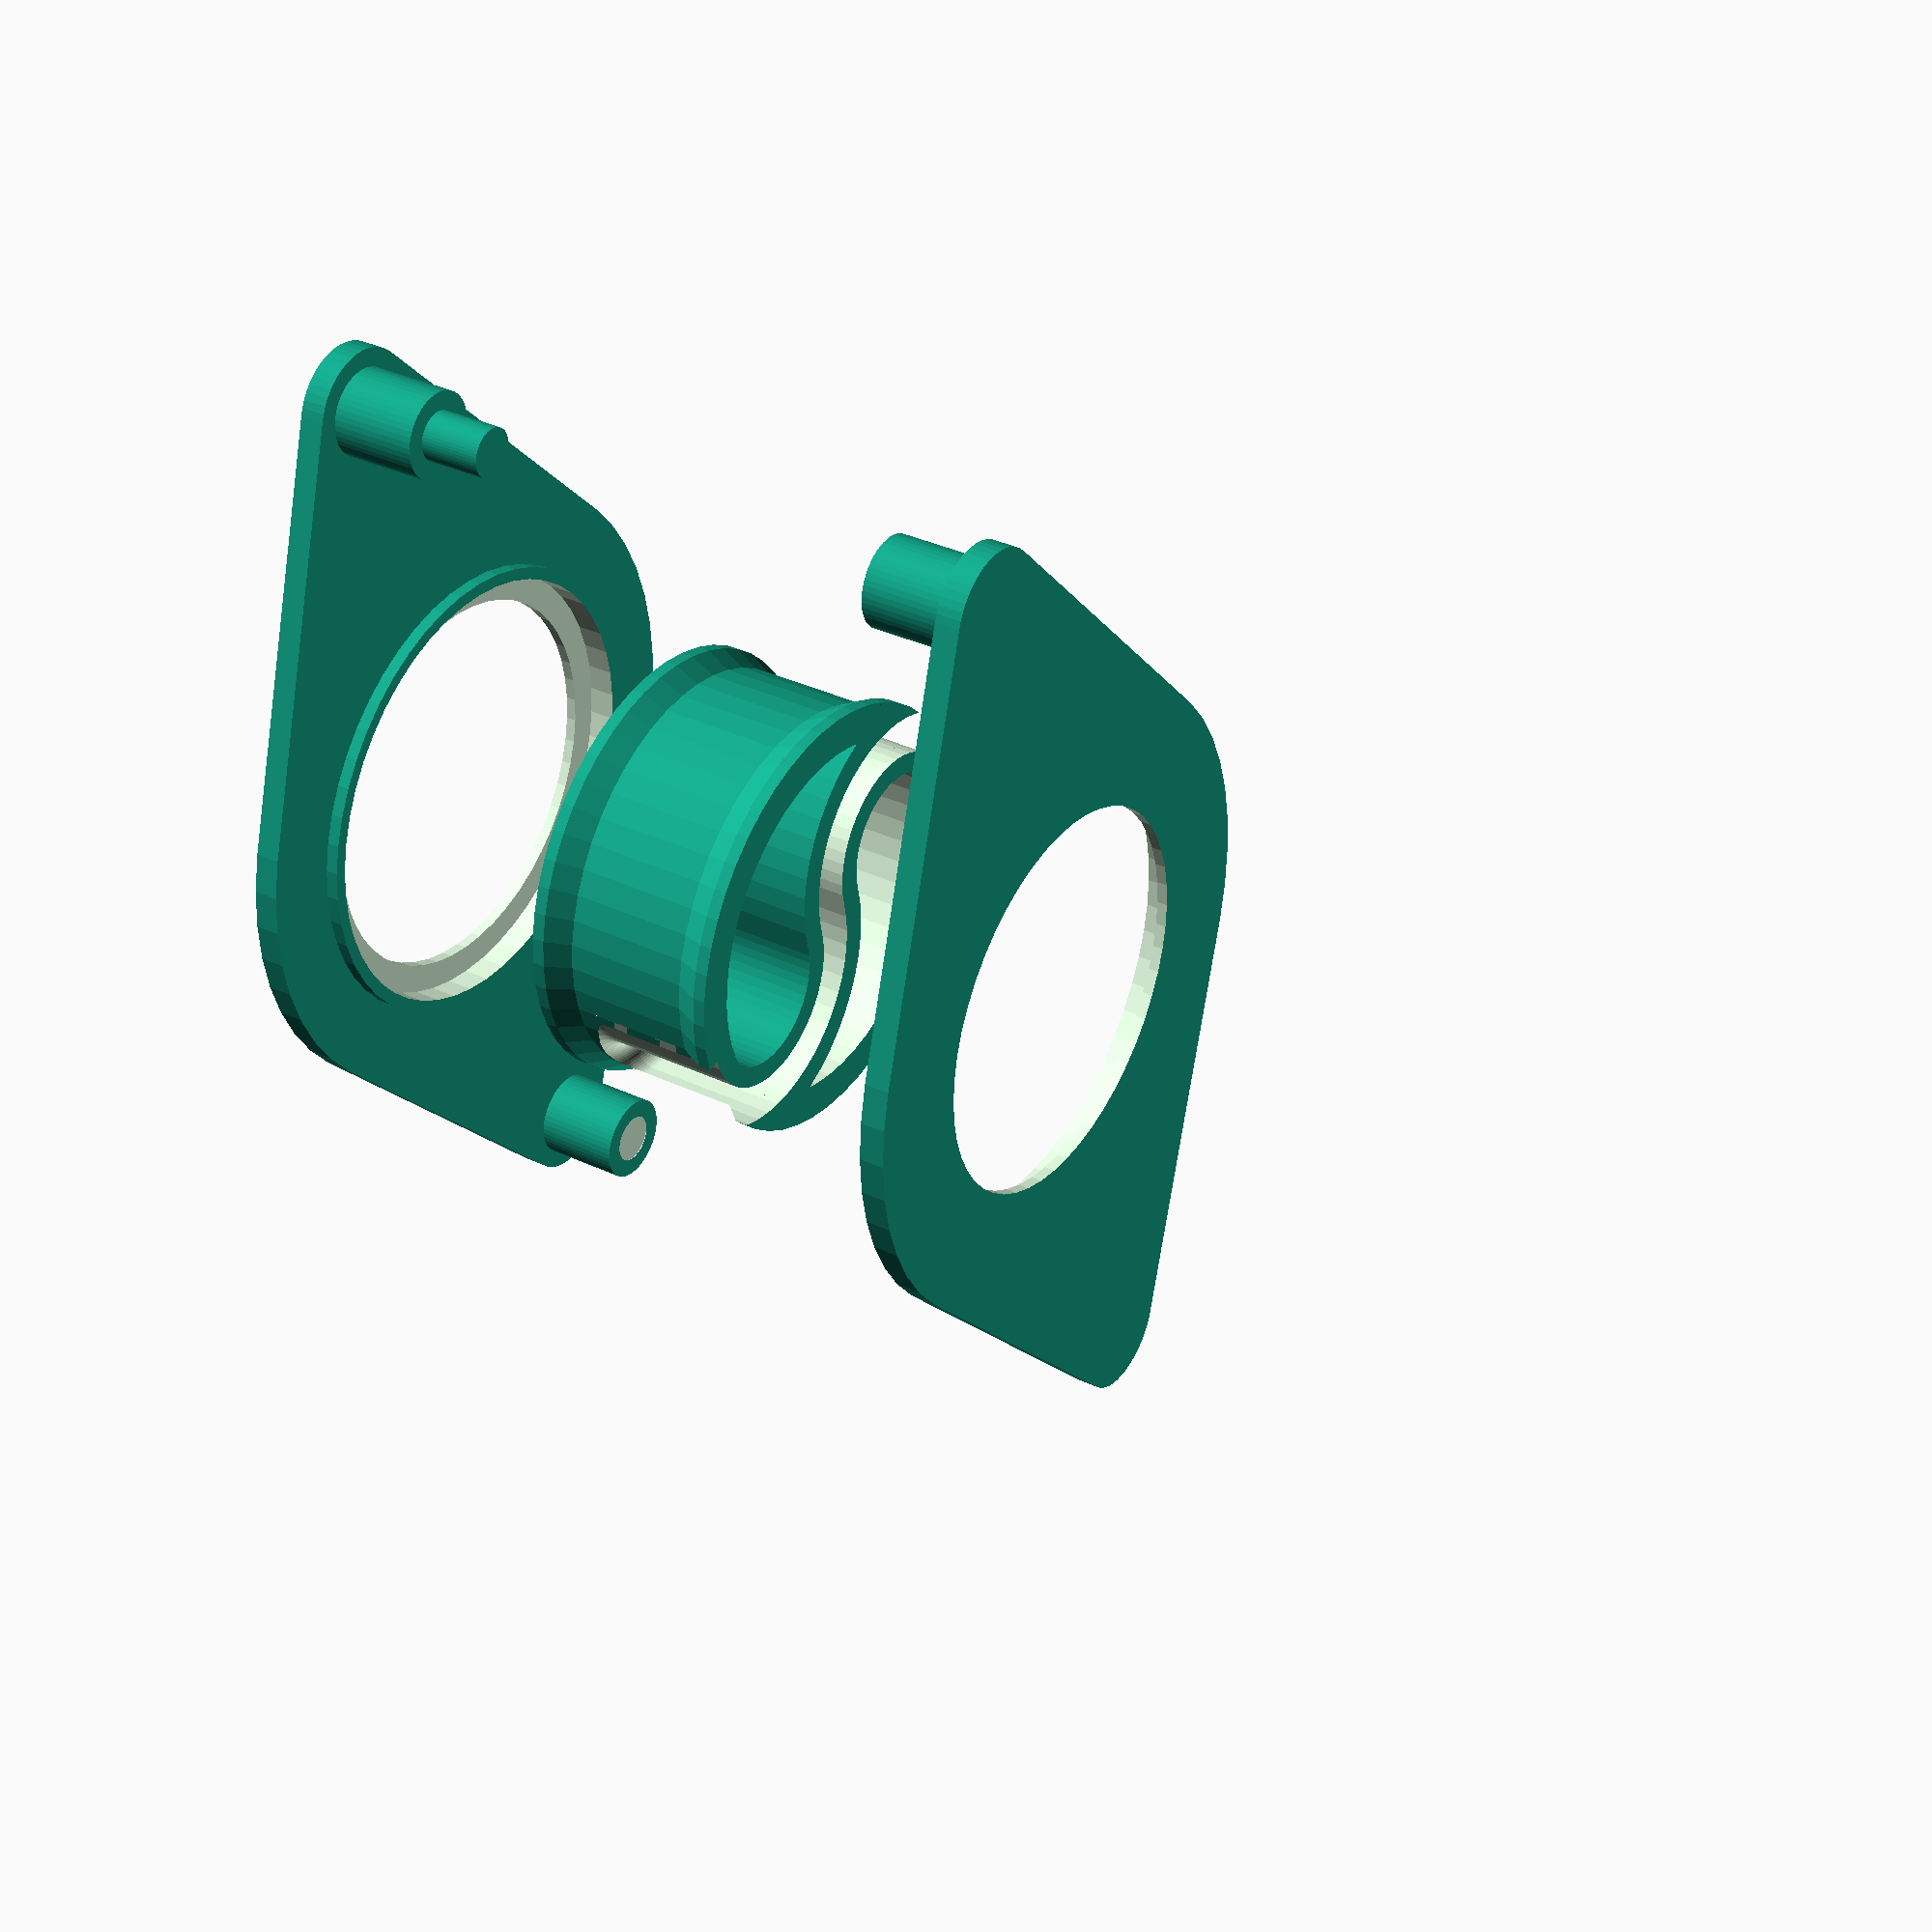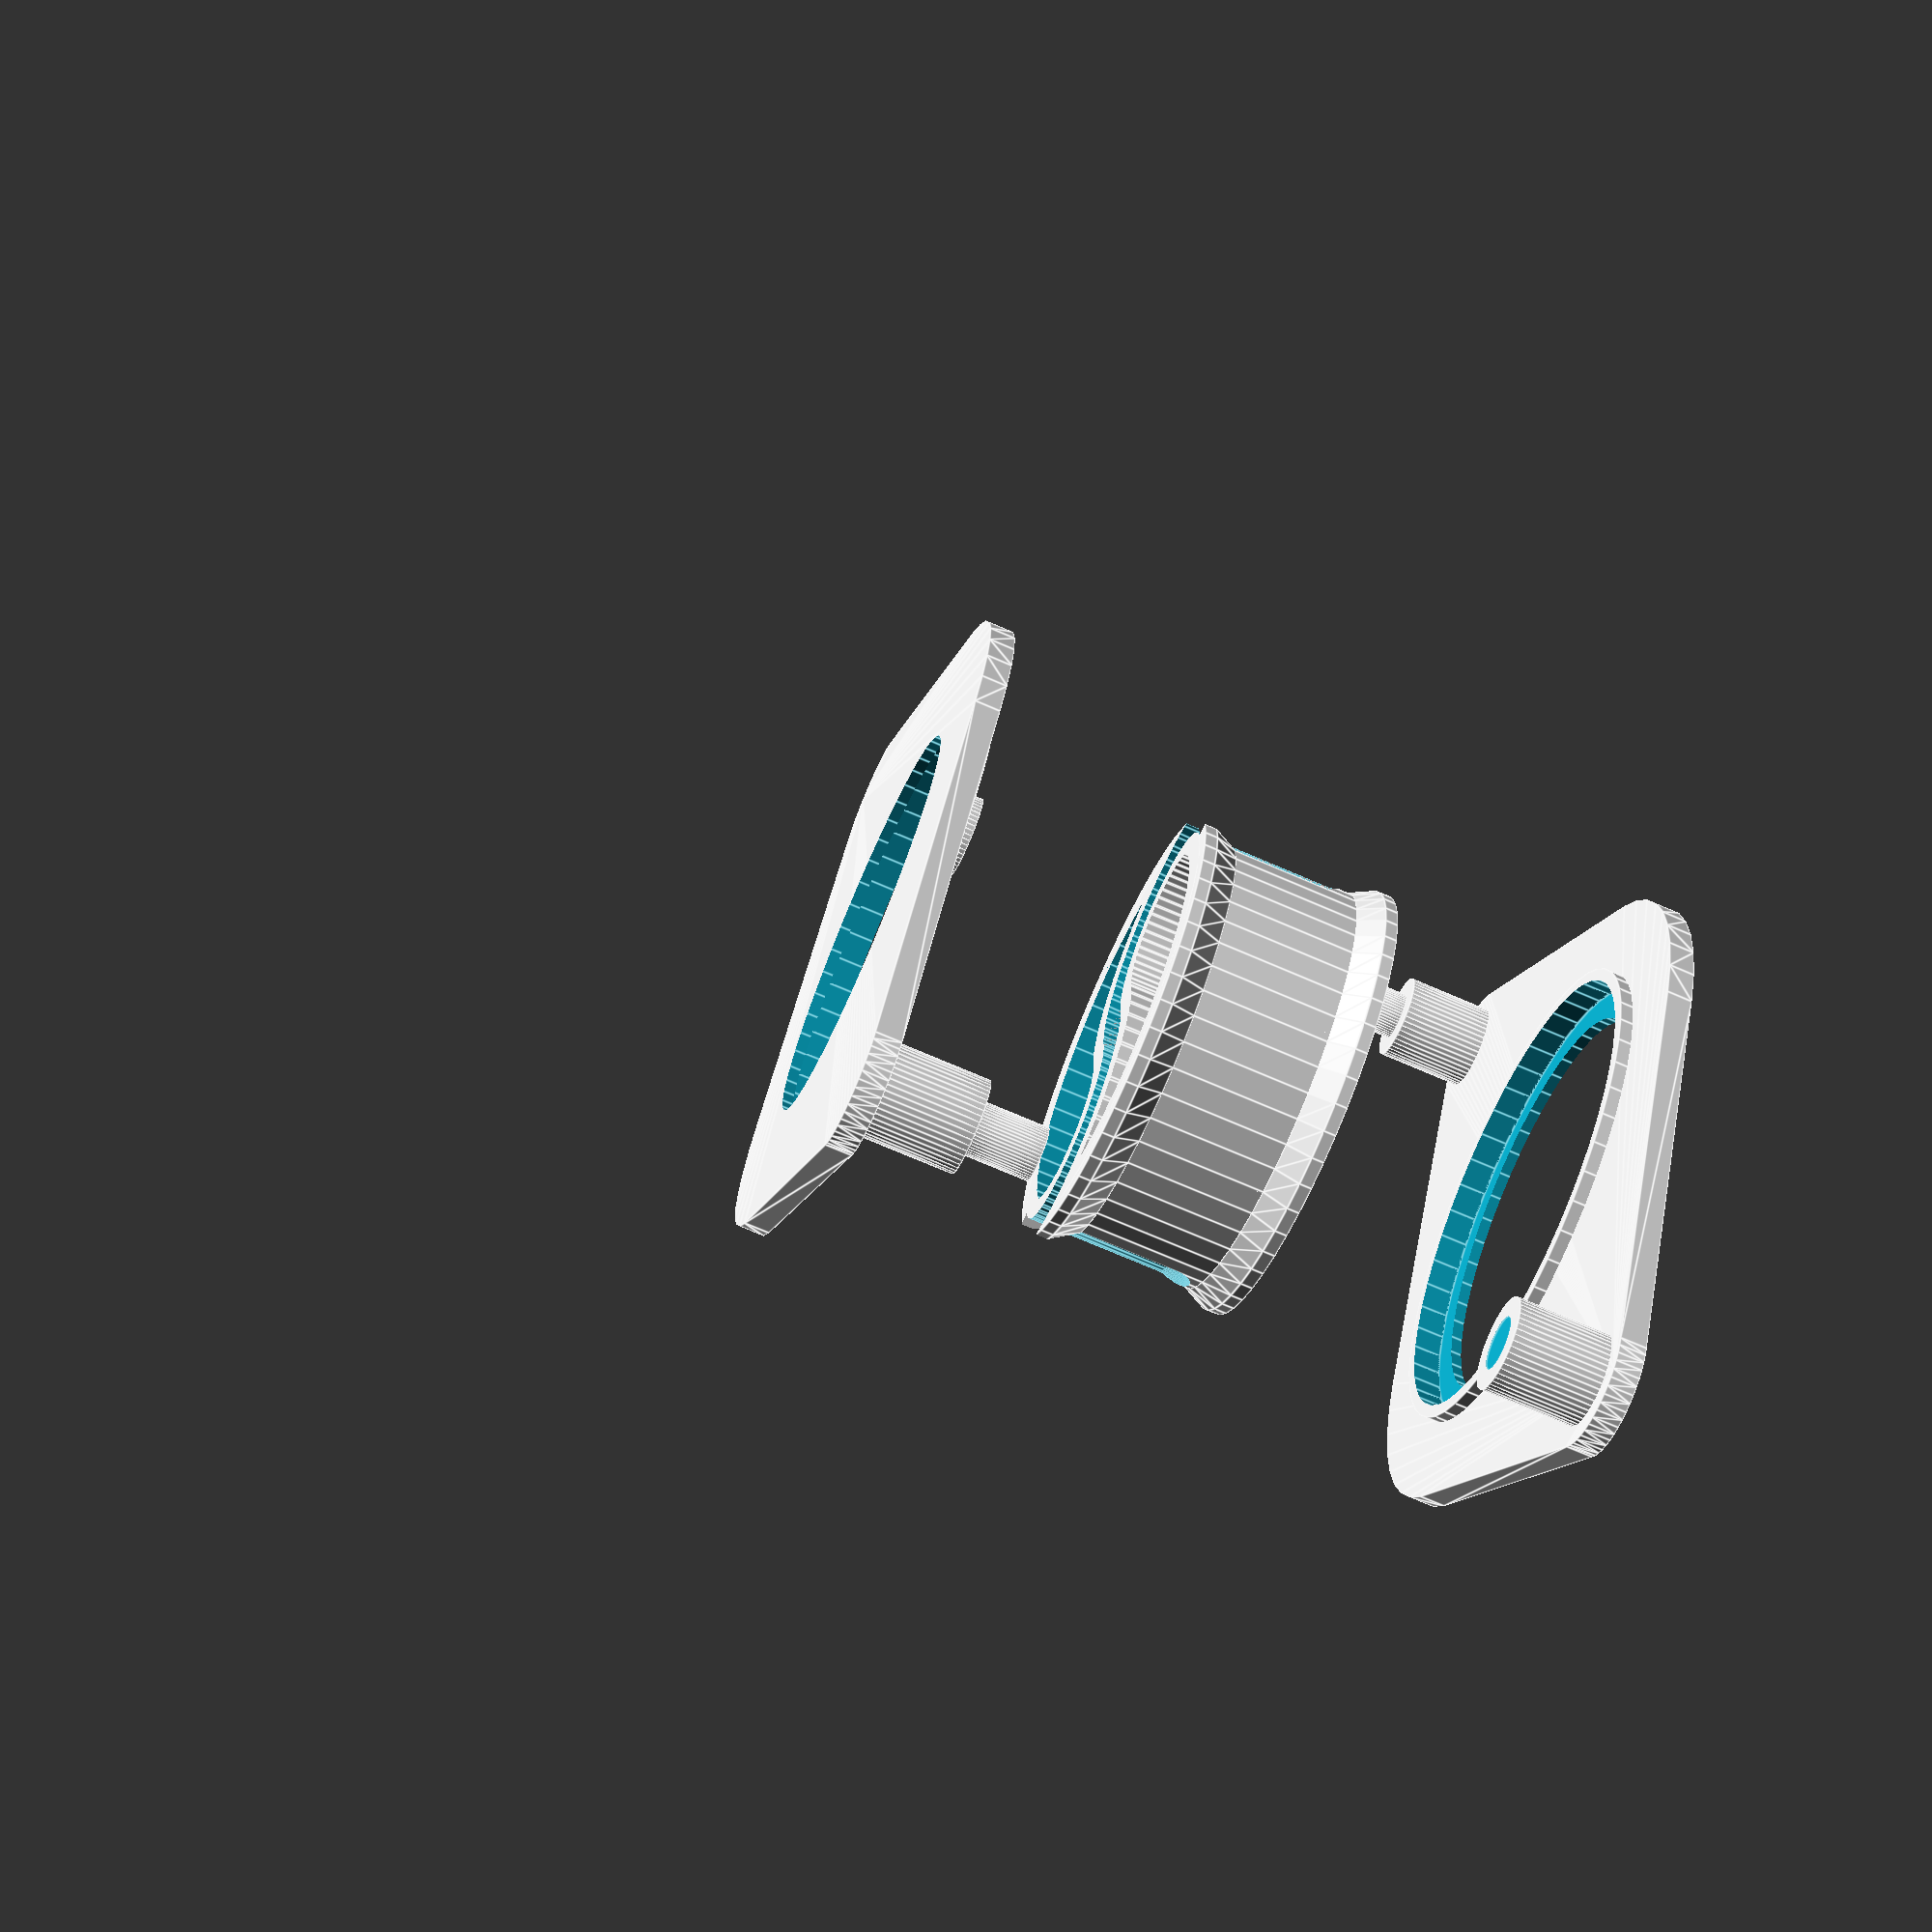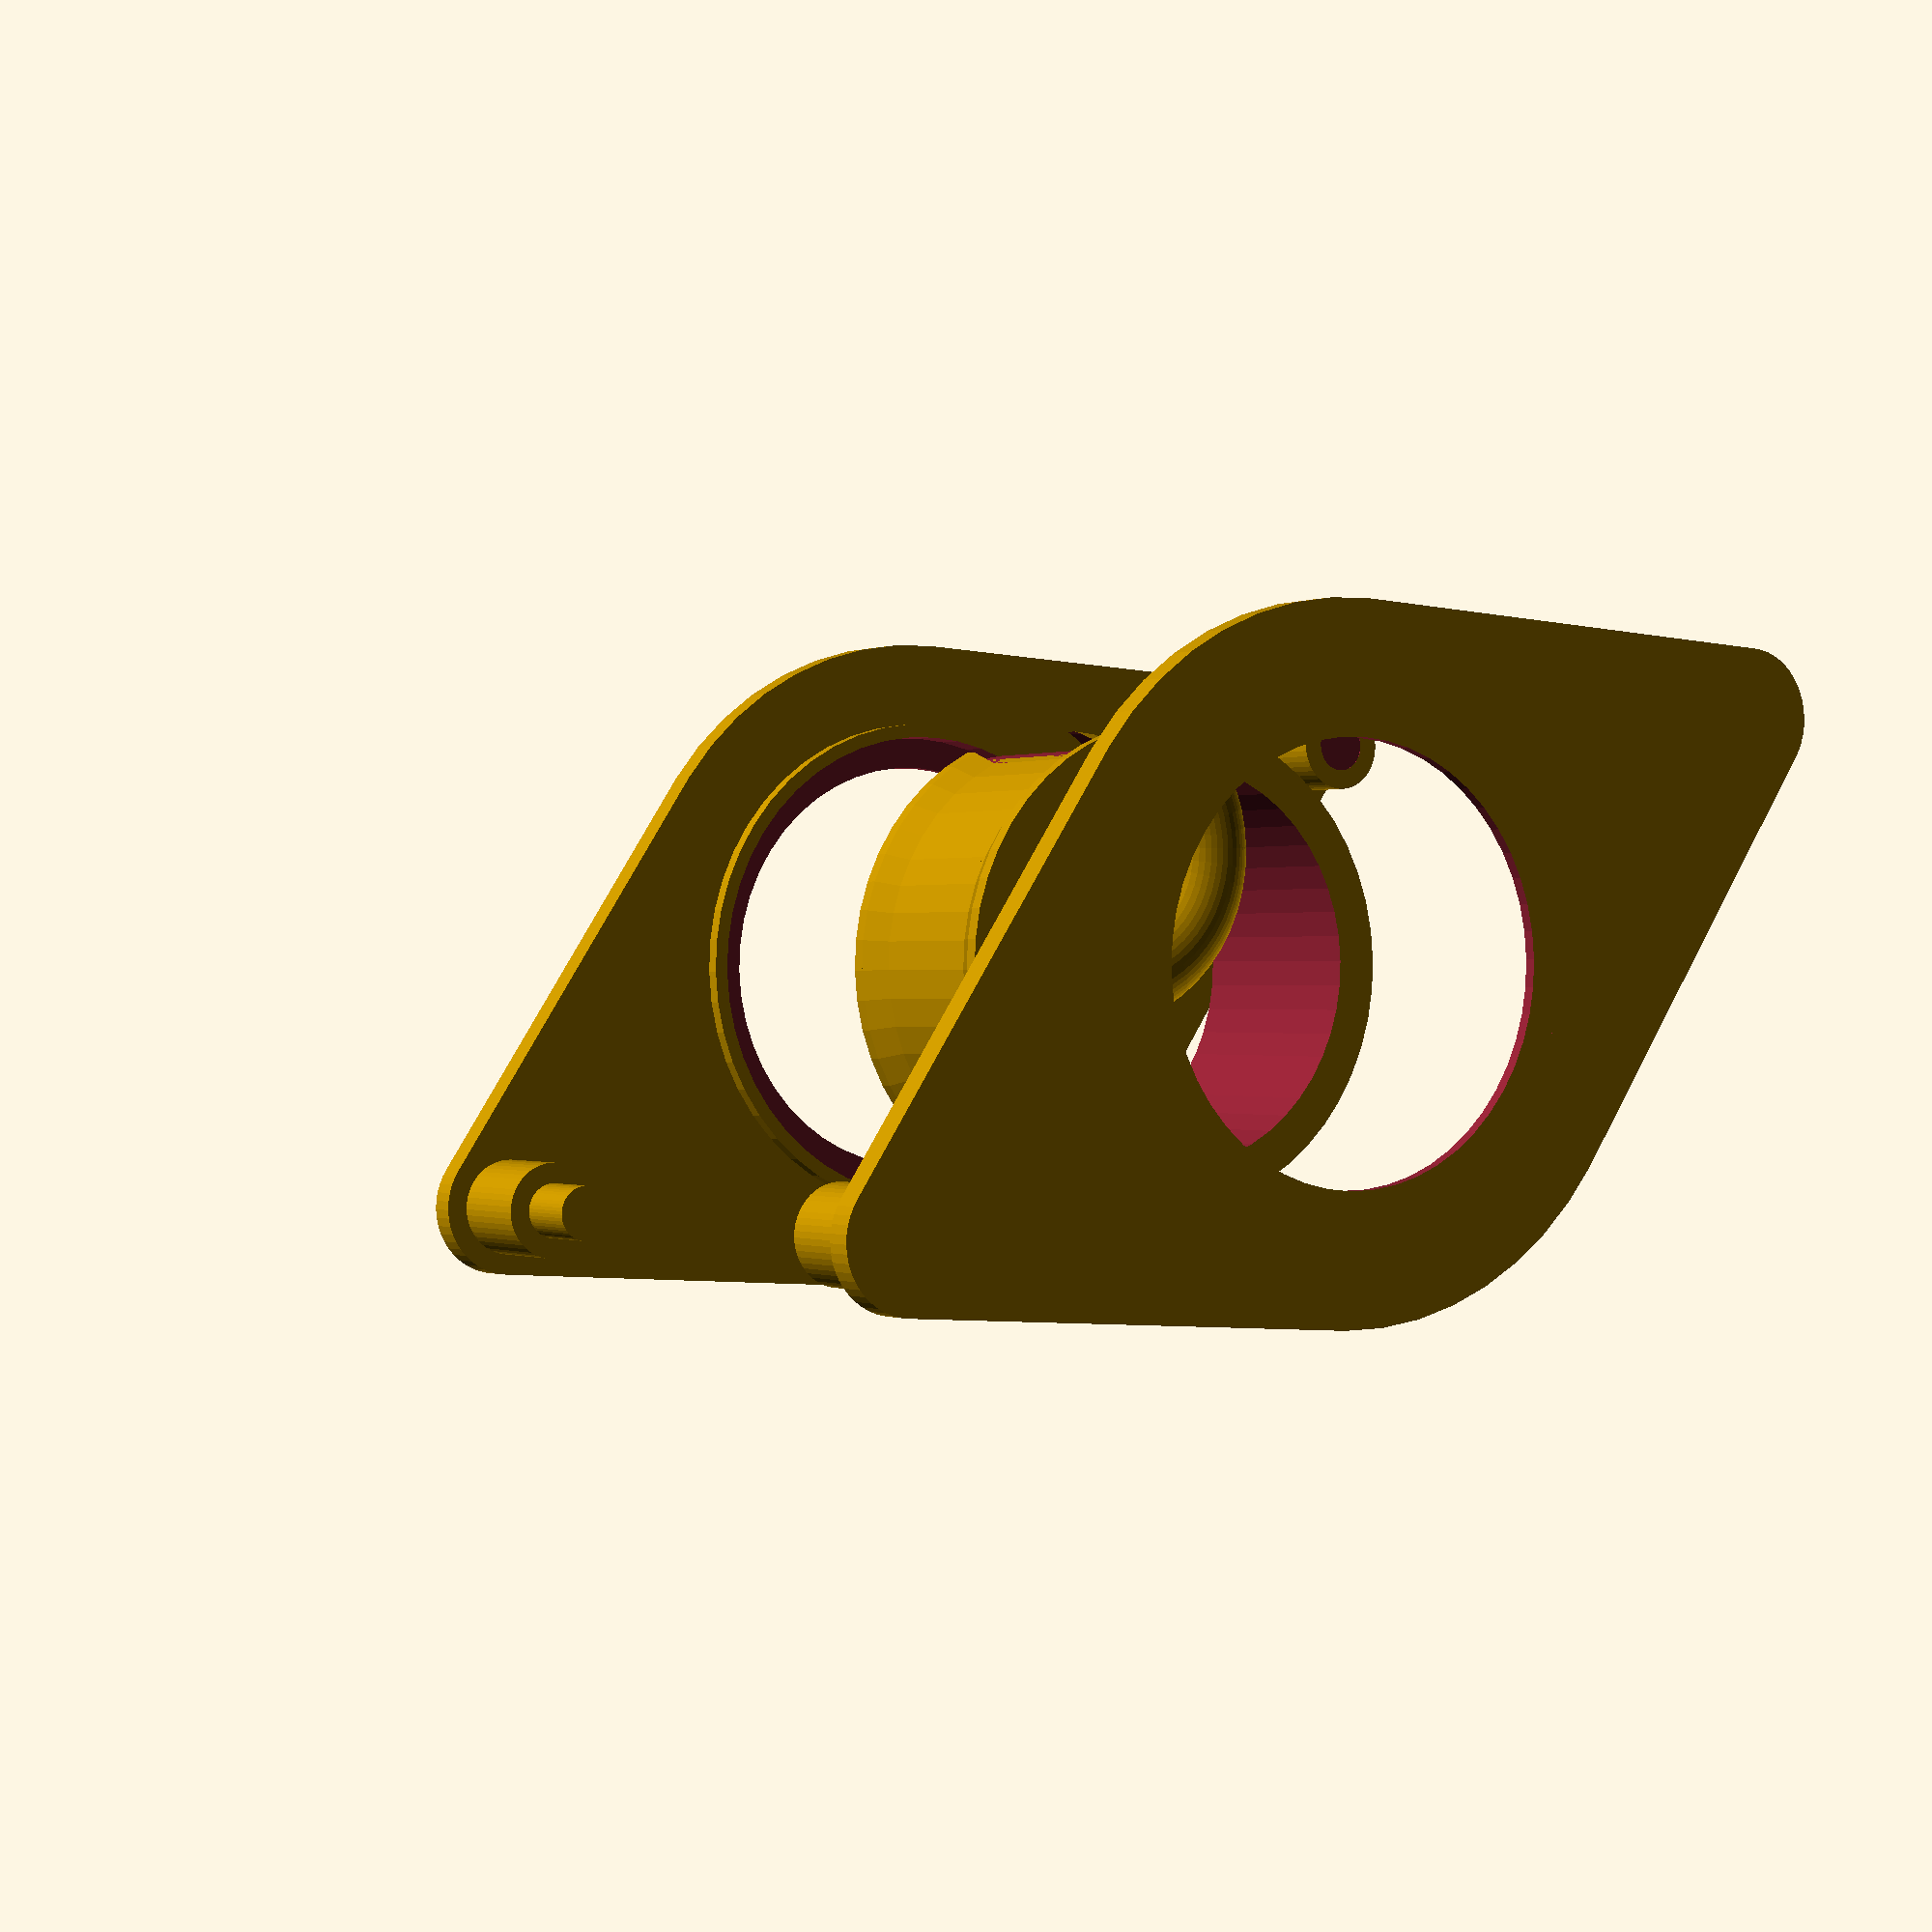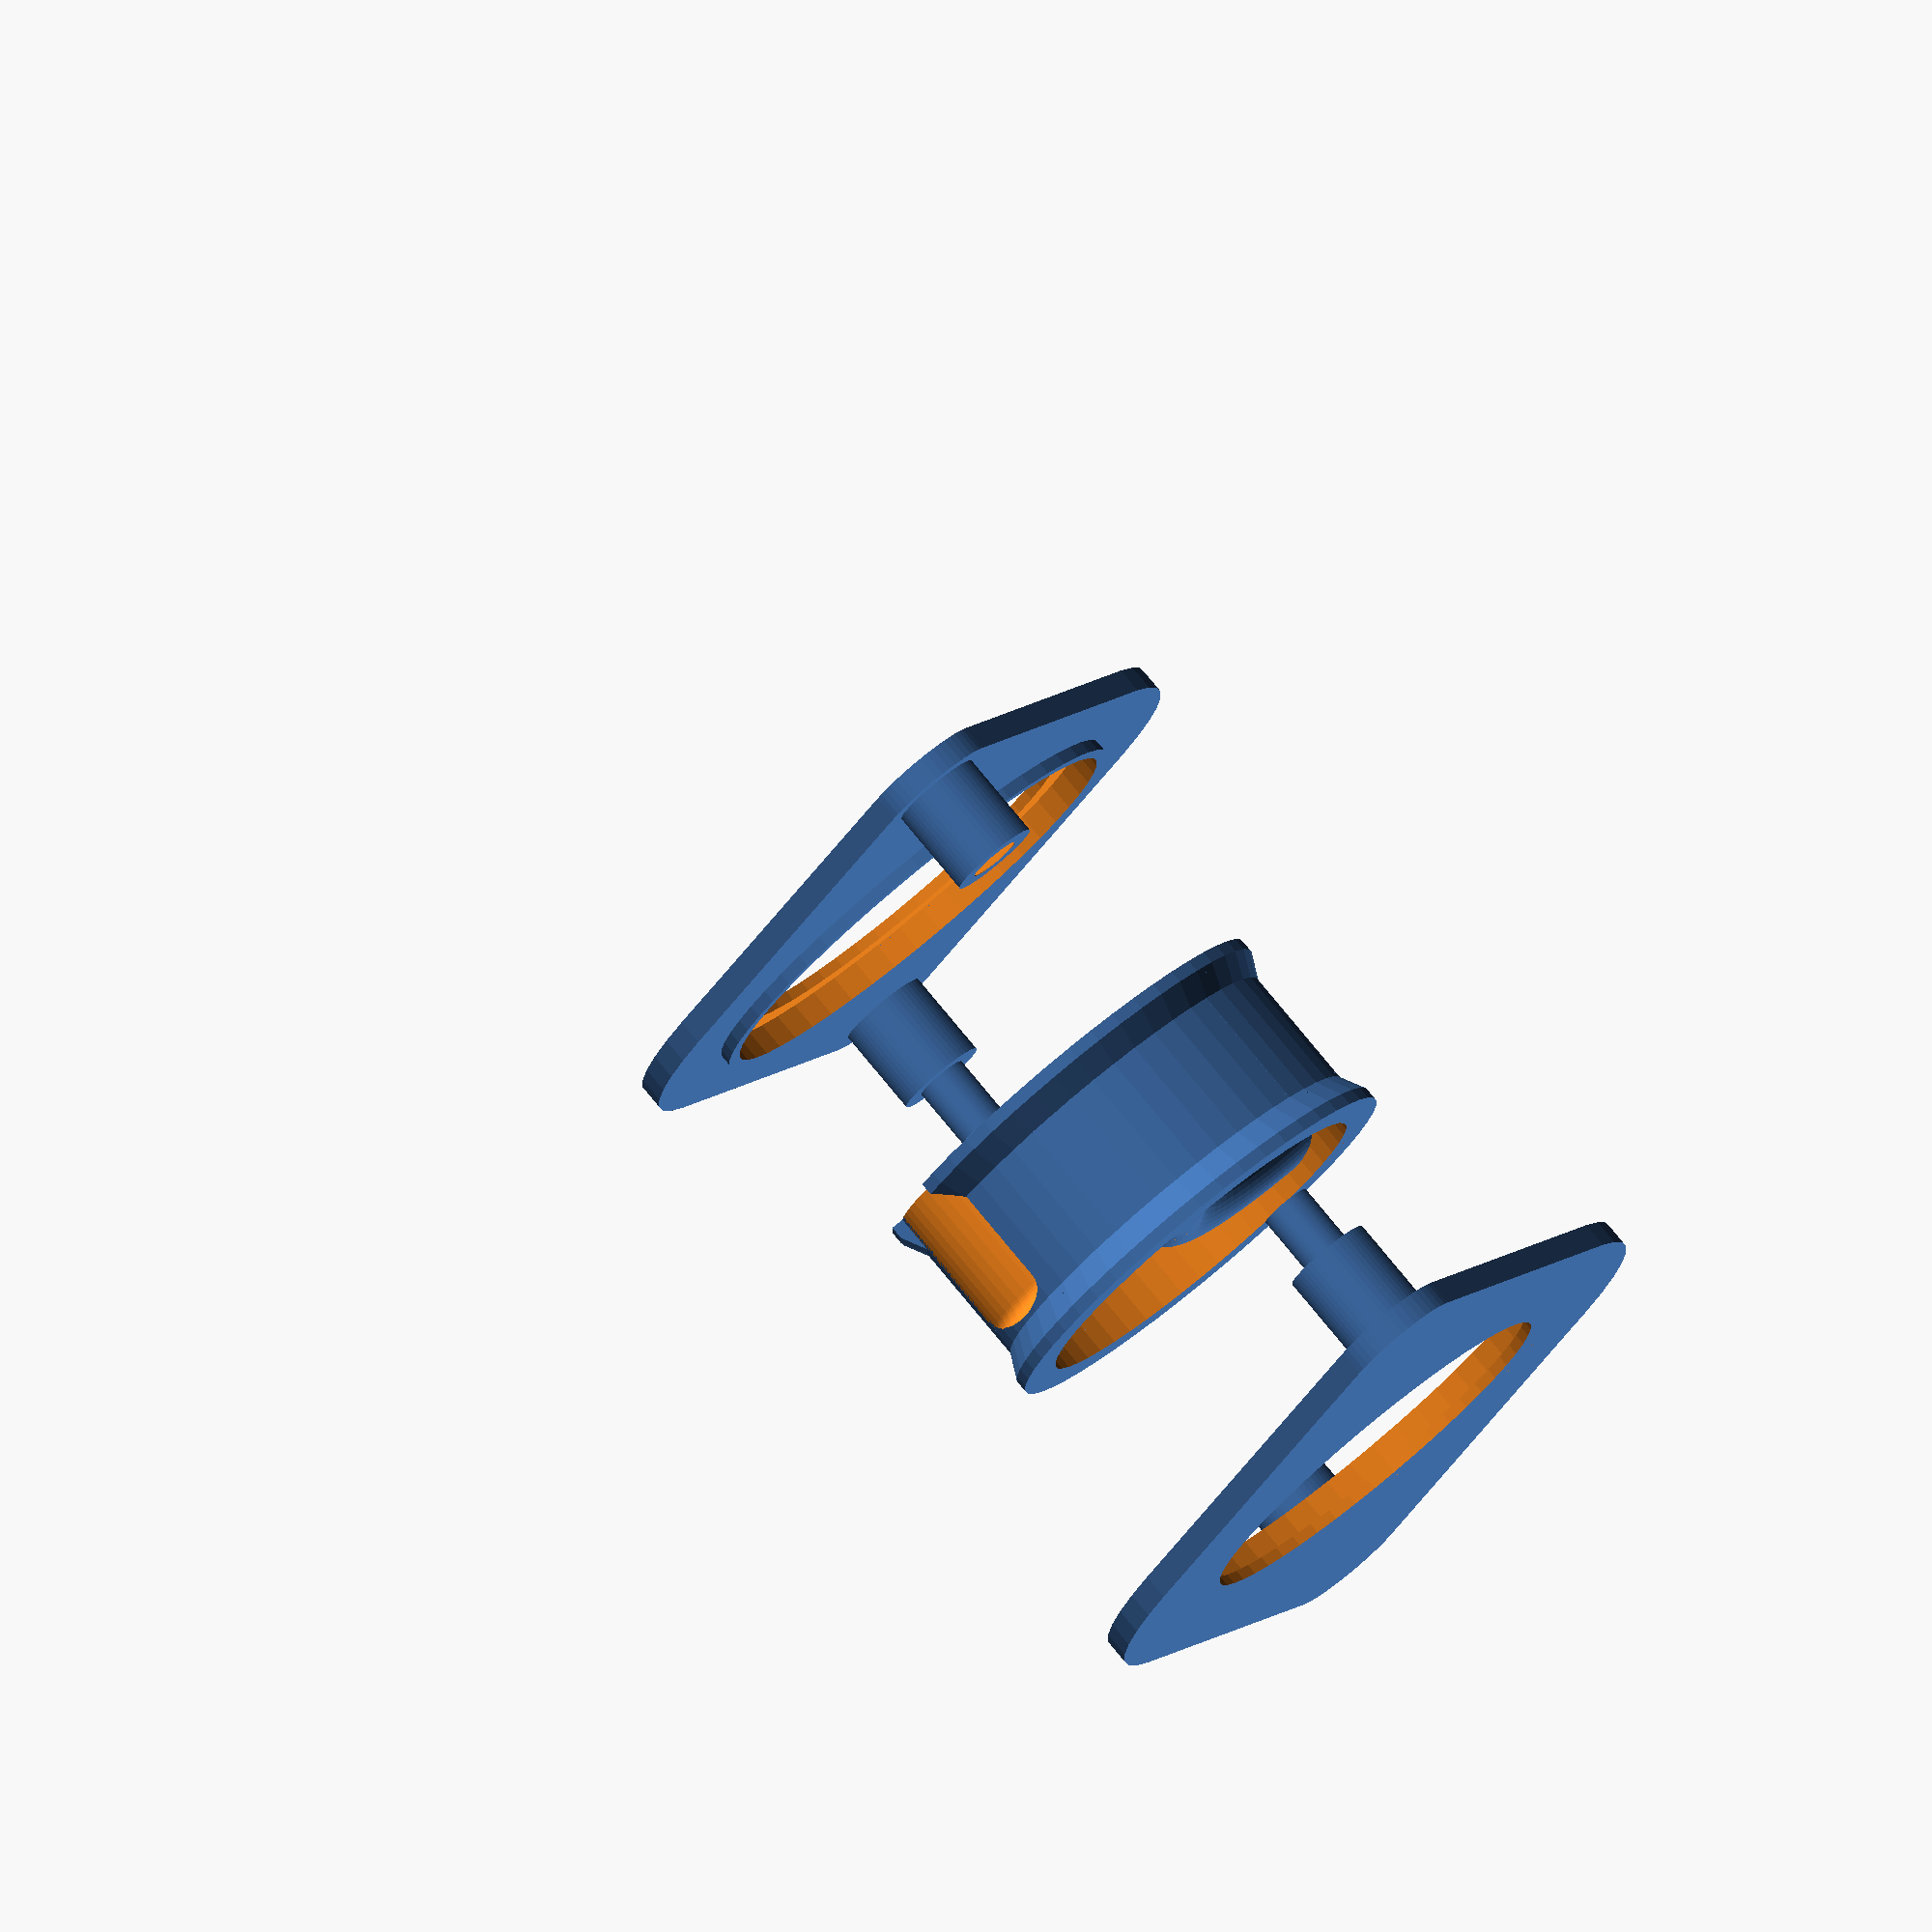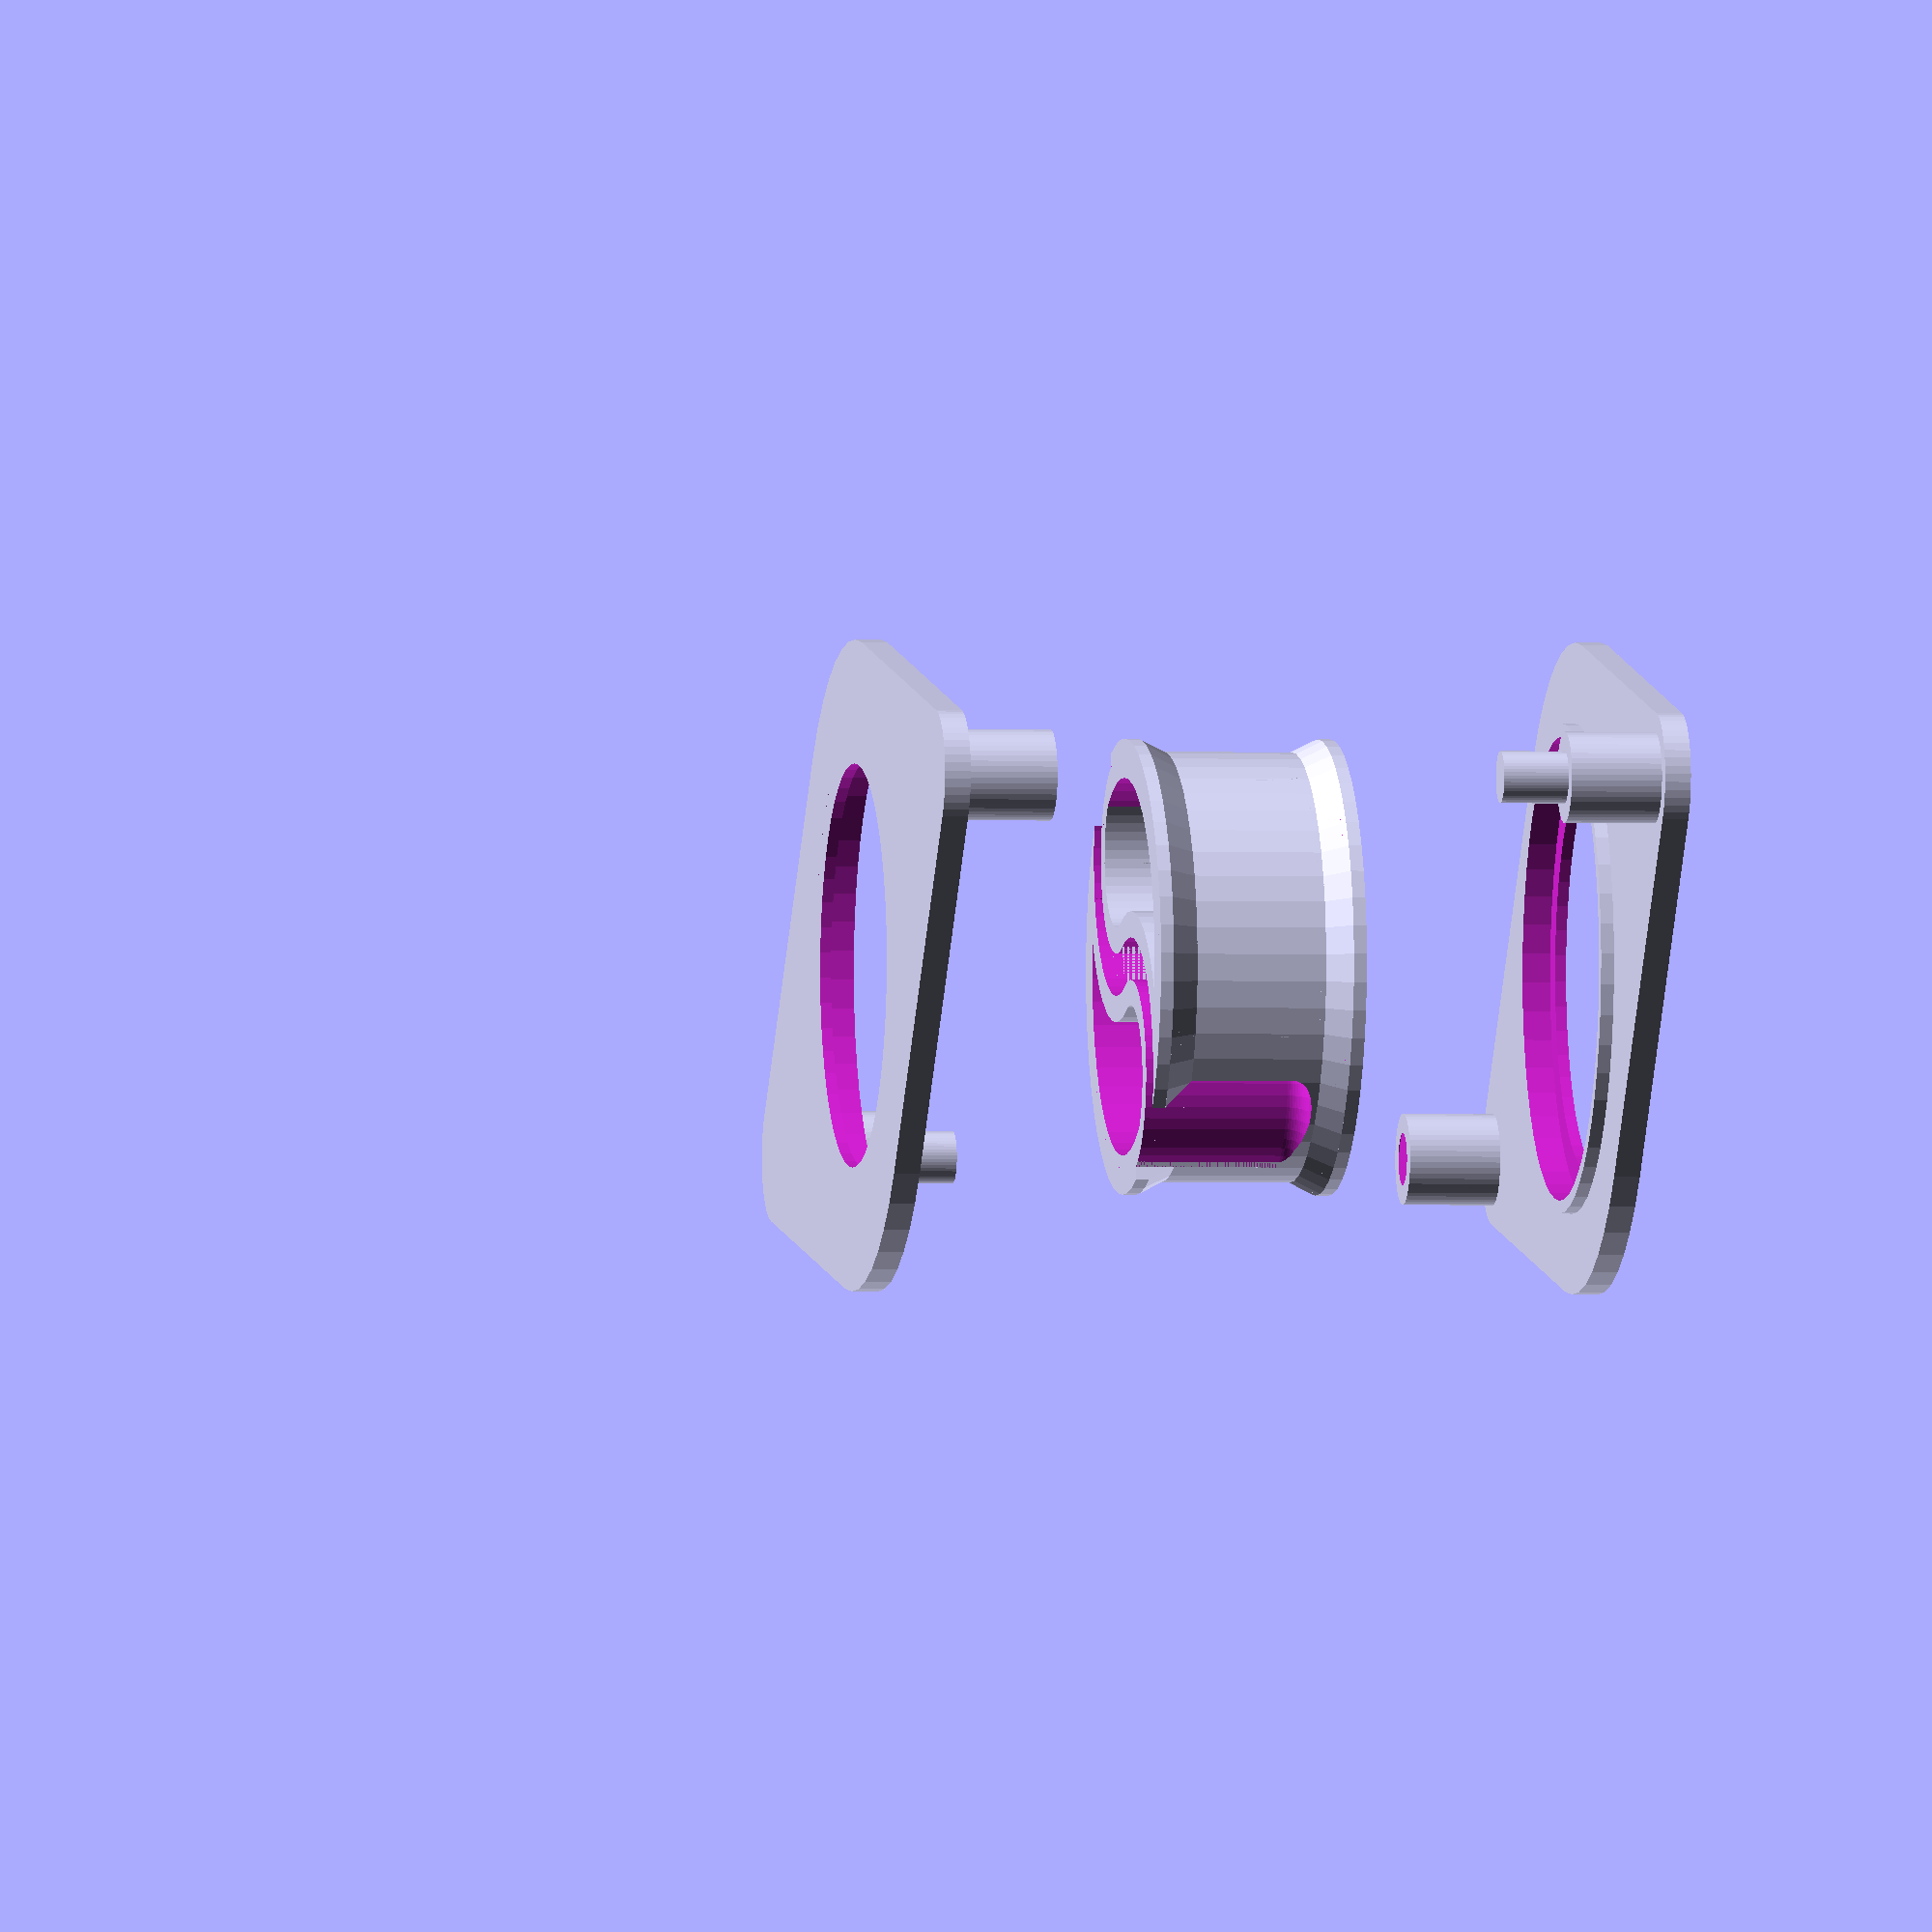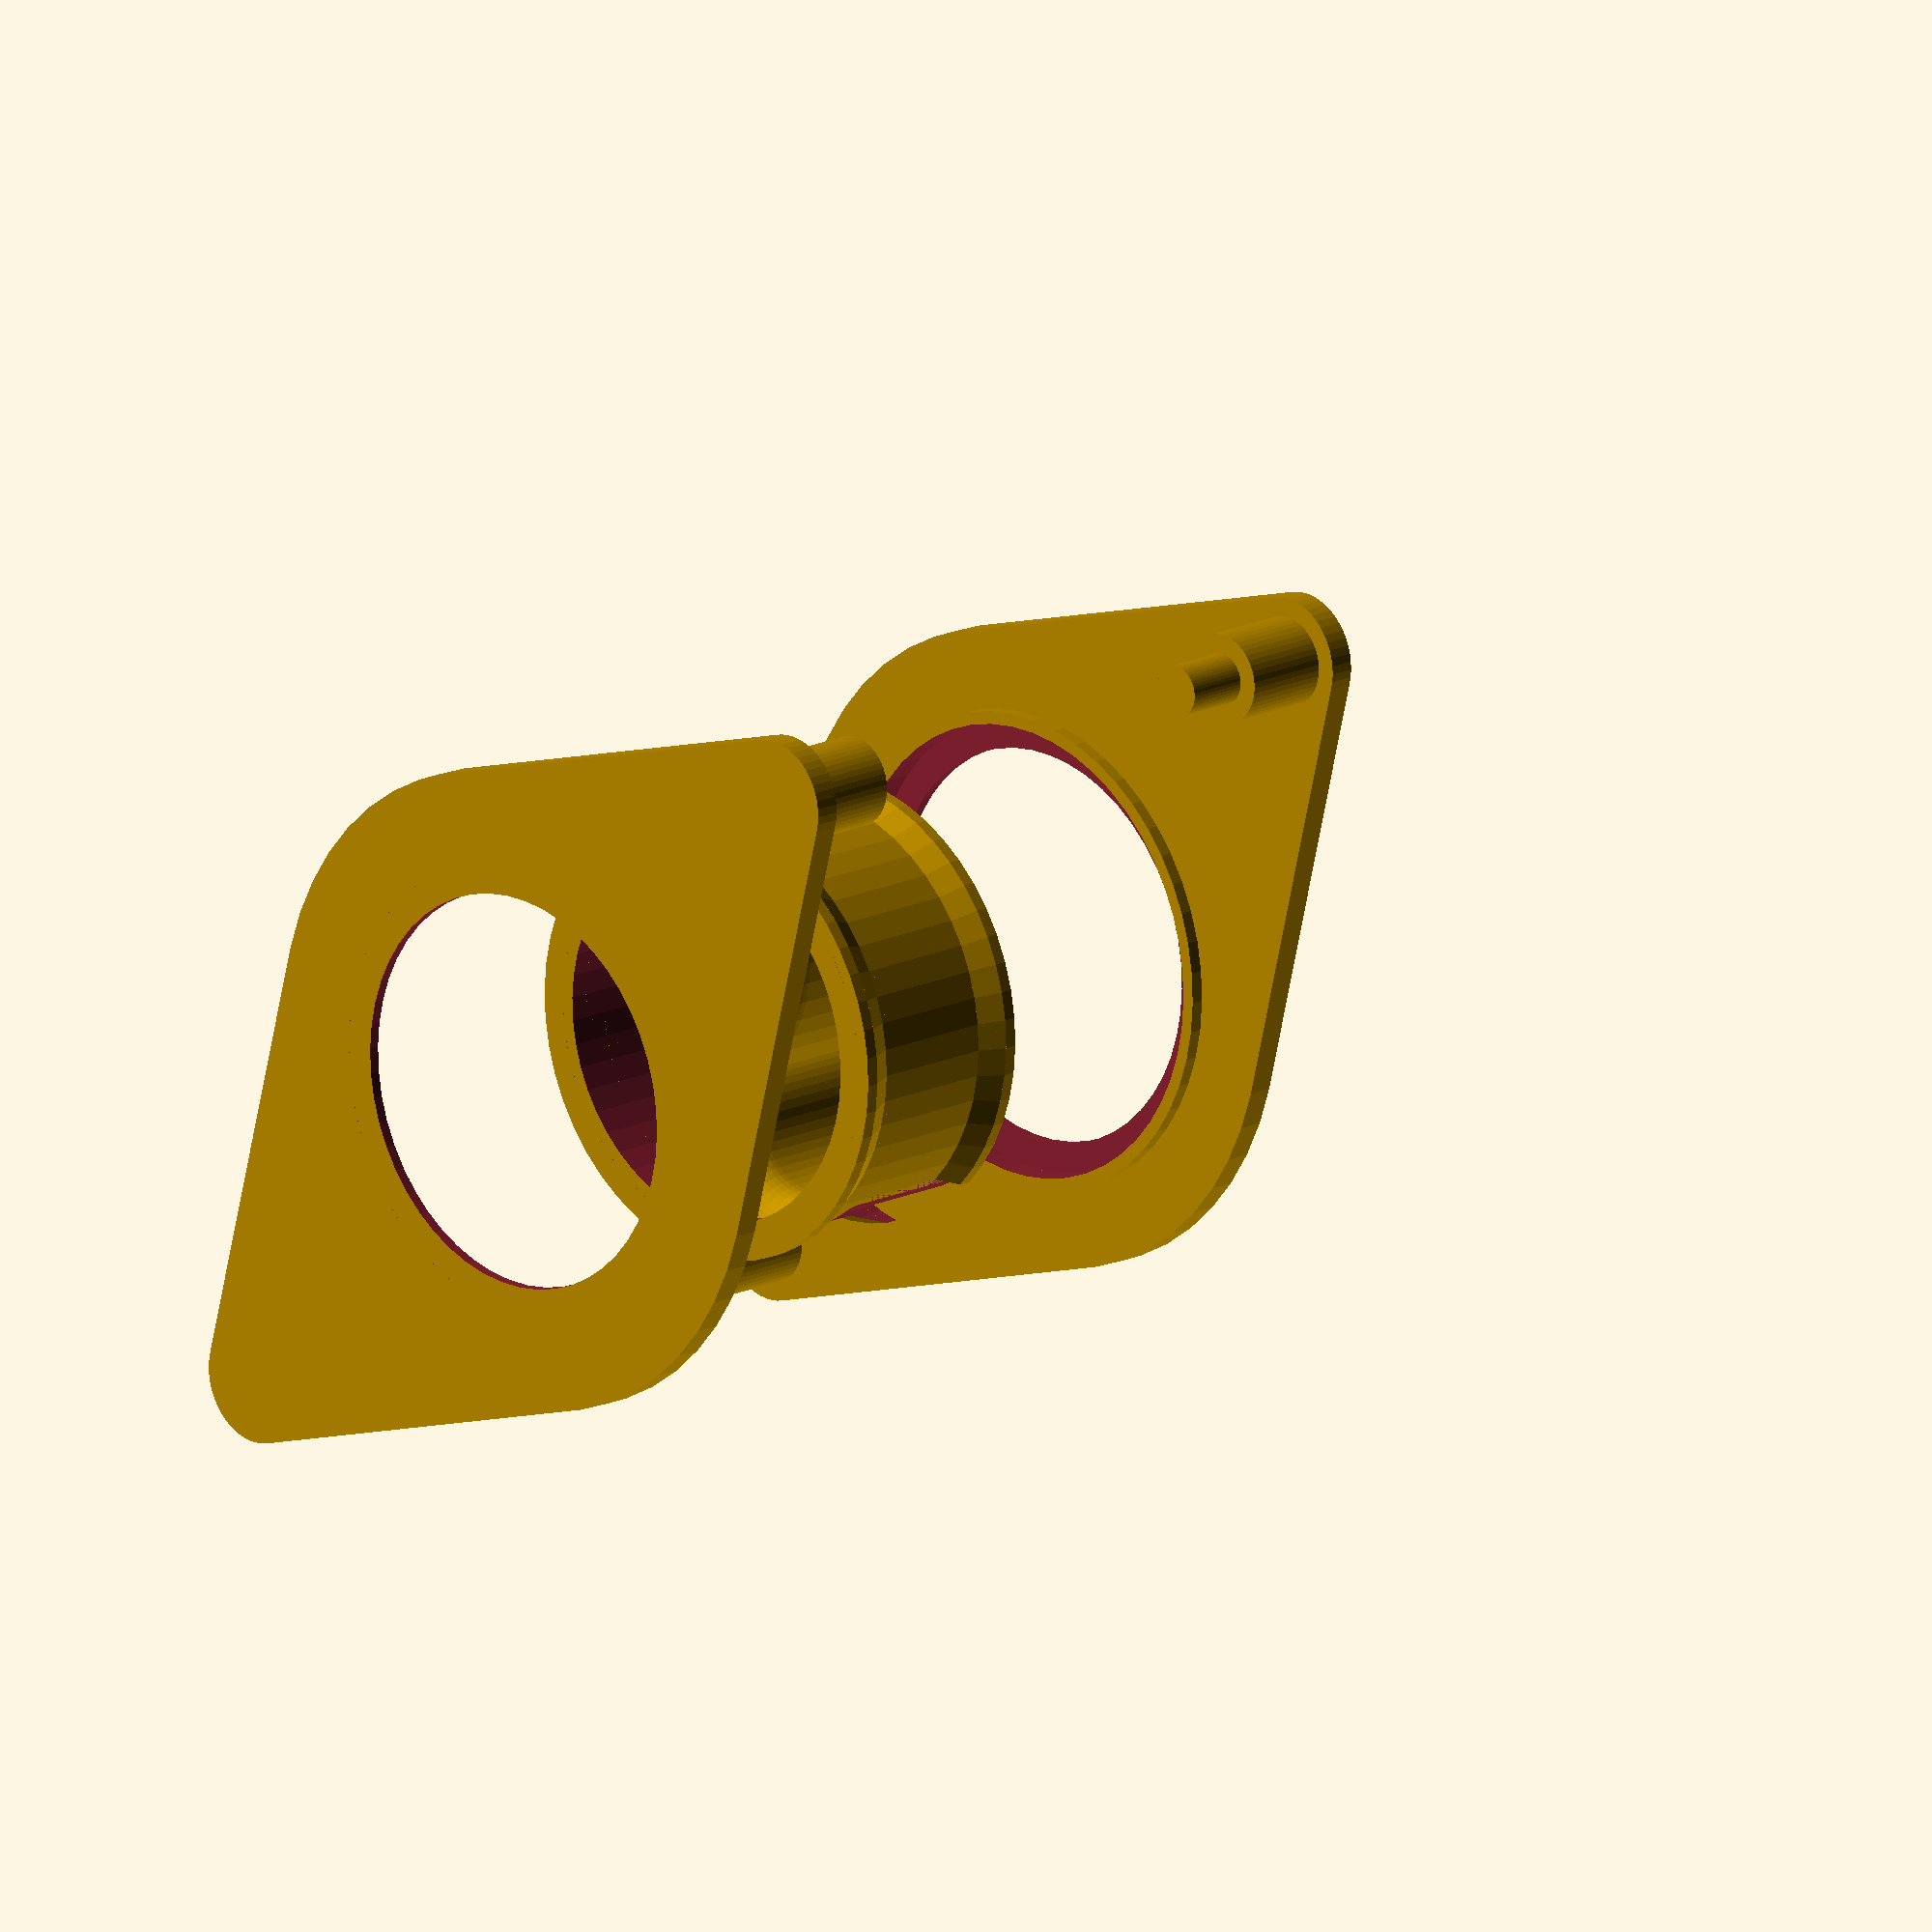
<openscad>
module cableWinder (

innerDiametor = 29,
outerDiametor = 33,
spoolHeight = 16,
maxDiametor = 35,
angleHeight = 2,
borderHeight = 1,

wireDiametor = 3,
wireOffset = 0.25,


extraRingWidth = 1,
extraRingHeight = 2,

wireVerticalOffset = 3,

bodyDiametor = 60,
bodySphereScale = 0.7,
bodyThikness = 2,
bodyOffset = 0.3,
bodyInset = 2,
innerRingWidth = 1.8,
innerRingHeight = 0.5,

hookHeight = 1.8,
hookMaxWidth = 0.35,
hookLength = 8.5,
hookOffset = 0.5,
hookMinWidth = 1.1,
holeSmallOffset = -0.0,

bigHoleDiametor = 200,
bigHoleOffset = 19,

hooksAngle = 17,
hookAngle = 8,
angleOffset = 0.1,
holeOffset = 1,

$fn=50,

showTopPart = true,
showCenter = true,
showBottomPart = true,

)
{

channelWidth = outerDiametor - innerDiametor;


module innerWireChannelDivision(diametor) {
    union() {
        circle(d=diametor);
        translate([0, (diametor)*5, 0])
            square(size=[diametor, (diametor)*10], center=true);
    }
}


module halfWireChannel(diametor, spoolDiametor) {
  difference() {
    rotate_extrude(convexity = 10) {
      translate([spoolDiametor/4+(diametor)/4, 0, 0])
        innerWireChannelDivision(diametor);
    };
    translate([0,(spoolDiametor+(diametor)*2)/2,(diametor)*5])
      cube([spoolDiametor+diametor*2, spoolDiametor+diametor*2, (diametor)*11], center=true);
  }
}


module wireChannel(diametor, spoolDiametor) {
  translate([-spoolDiametor/4-(diametor)/4, 0, 0]) 
    halfWireChannel(diametor, spoolDiametor);


  translate([spoolDiametor/4+(diametor)/4, 0, 0]) 
    rotate([0, 0, 180])
        halfWireChannel(diametor, spoolDiametor);
}

module spoolSolid() {
    union() {
       cylinder(h=spoolHeight, d1=outerDiametor, d2=outerDiametor, center=true);
       translate([0,0,spoolHeight/2-borderHeight-angleHeight/2])
            cylinder(h=angleHeight, d1=outerDiametor, d2=maxDiametor, center=true);
       translate([0,0,spoolHeight/2-borderHeight/2])
            cylinder(h=borderHeight, d1=maxDiametor, d2=maxDiametor, center=true);
       translate([0,0,-spoolHeight/2+borderHeight+angleHeight/2])
            cylinder(h=angleHeight, d1=maxDiametor, d2=outerDiametor, center=true);
       translate([0,0,-spoolHeight/2+borderHeight/2])
            cylinder(h=borderHeight, d1=maxDiametor, d2=maxDiametor, center=true);
    }
}

module spoolOutline() {
  union() {
    difference() {
      spoolSolid();

      cylinder(h=spoolHeight*2, d1=innerDiametor, d2=innerDiametor, center=true);

    };
    intersection() {
      cylinder(h=spoolHeight, d1=outerDiametor, d2=outerDiametor, center=true);
      translate([0, 0, -wireVerticalOffset]) 
        wireChannel(wireDiametor+wireOffset+channelWidth, outerDiametor-(wireDiametor+wireOffset));
    };
  }  
}

module spoolInnerComplete() {
    difference() {
        spoolOutline();
        translate([0, 0, -wireVerticalOffset]) 
            wireChannel(wireDiametor+wireOffset,     outerDiametor);
    }
}

module bodyStageOne() {
  difference() {
    hull() {
      translate([0,0,spoolHeight/2]) {
        cylinder(r=25, h=bodyThikness, center=true);
      }
  
      translate([0,40,spoolHeight/2]) {
        cylinder(r=5, h=bodyThikness, center=true);
      }
  
      translate([0,-40,spoolHeight/2]) {
        cylinder(r=5, h=bodyThikness, center=true);
      }    
    }

    cylinder(h=bodyDiametor, r1=maxDiametor/2-bodyInset, r2=maxDiametor/2-bodyInset, center=true);
    cylinder(h=spoolHeight+bodyOffset, r1=maxDiametor/2+bodyOffset, r2=maxDiametor/2+bodyOffset, center=true);
  }
}

module hookRing() {
    difference() {
        union() {
            translate([0,0,-hookLength/2+hookHeight/2]) 
                cylinder(h=hookHeight, r1=bodyDiametor/2-bodyThikness-hookMinWidth/2, r2=bodyDiametor/2-bodyThikness+hookMaxWidth, center=true);

            cylinder(h=hookLength, r1=bodyDiametor/2-bodyThikness-hookMinWidth/2, r2=bodyDiametor/2-bodyThikness+bodyOffset, center=true);
        };

        cylinder(h=(hookLength)*2, r1=bodyDiametor/2-bodyThikness-hookMinWidth, r2=bodyDiametor/2-bodyThikness-hookMinWidth, center=true);

    }    
}

module hookSector(angle) {
    intersection() {
        linear_extrude(height=hookLength*2, center=true) {
            hookTheSector(angle);    
        };
        hookRing();    
    }    
}

module hookTheSector(angle) {
    vectorLength = bodyDiametor;
    polygon( points=[[0,0],[vectorLength*cos(angle-hookAngle),vectorLength*sin(angle-hookAngle)],[vectorLength*cos(angle+hookAngle),vectorLength*sin(angle+hookAngle)]]);    
}

module holeTheSector(angle) {
    vectorLength = bodyDiametor;
    
    angle1 = angle-hookAngle-angleOffset;
    if (angle1<0) {
        angle1 = 360+angle1;
    }
    angle2 = angle+hookAngle+angleOffset;
    
    polygon( points=[[0,0],[vectorLength*cos(angle1),vectorLength*sin(angle1)],[vectorLength*cos(angle2),vectorLength*sin(angle2)]]);    
}


module holeRing() {
    translate([0,0,hookLength/2-hookHeight/2]) 
        cylinder(h=hookHeight+hookOffset, r1=bodyDiametor/2-bodyThikness+hookMaxWidth, r2=bodyDiametor/2-bodyThikness+hookMaxWidth, center=true);

    translate([0,0,-hookLength/2+hookLength/2-hookHeight/2]) 
        cylinder(h=hookLength, r1=bodyDiametor/2-bodyThikness-holeSmallOffset, r2=bodyDiametor/2-bodyThikness-holeSmallOffset, center=true);
}

//holeRing();

module hookHole(angle) {   
    intersection() {   
        linear_extrude(height=hookLength*2, center=true) {
            holeTheSector(angle);            
        };
        holeRing();
    }
}

module bodyComplete() {
    union() {
      difference() {
        bodyStageOne();        
      };

      
      translate([0,0,spoolHeight/2-bodyThikness/2]) {
        extraRing();
      }  
    };
  
    
    translate([0,40,0]) {
      translate([0,0,spoolHeight/4]) {
        cylinder(r=3.5, h=spoolHeight/2, center=true);
      }
      translate([0,0,-5/2]) {
        cylinder(r=2, h=5, center=true);
      }
    }
    
    
    
    translate([0,-40, 0]) {
        difference() {
          translate([0,0,spoolHeight/4]) {
            cylinder(r=3.5, h=spoolHeight/2, center=true);
          }
          translate([0,0,-5/2]) {
            cylinder(r=2, h=5+0.1, center=true);
          }
        }
    }
    
}

module extraRing() {
    difference() {
        cylinder(h=extraRingHeight, r1=maxDiametor/2+bodyOffset+extraRingWidth, r2=maxDiametor/2+bodyOffset+extraRingWidth, center=true);

        cylinder(h=spoolHeight, r1=maxDiametor/2+bodyOffset, r2=maxDiametor/2+bodyOffset, center=true);
    }
}


if (showTopPart) {
  translate([0,0, -20]) 
    rotate([0,-180,180])
      bodyComplete();
}

if (showCenter) {
  spoolInnerComplete();
}


if (showBottomPart) {
  translate([0,0, 20]) 
    bodyComplete();
}

}

cableWinder(
$fn=50,

showTopPart = true,
showCenter = true,
showBottomPart = true

);

</openscad>
<views>
elev=145.3 azim=345.8 roll=237.6 proj=p view=wireframe
elev=253.6 azim=359.5 roll=113.3 proj=p view=edges
elev=0.2 azim=116.5 roll=147.2 proj=p view=wireframe
elev=99.7 azim=356.2 roll=39.6 proj=o view=solid
elev=1.5 azim=250.0 roll=80.5 proj=o view=wireframe
elev=164.0 azim=135.7 roll=315.2 proj=o view=solid
</views>
